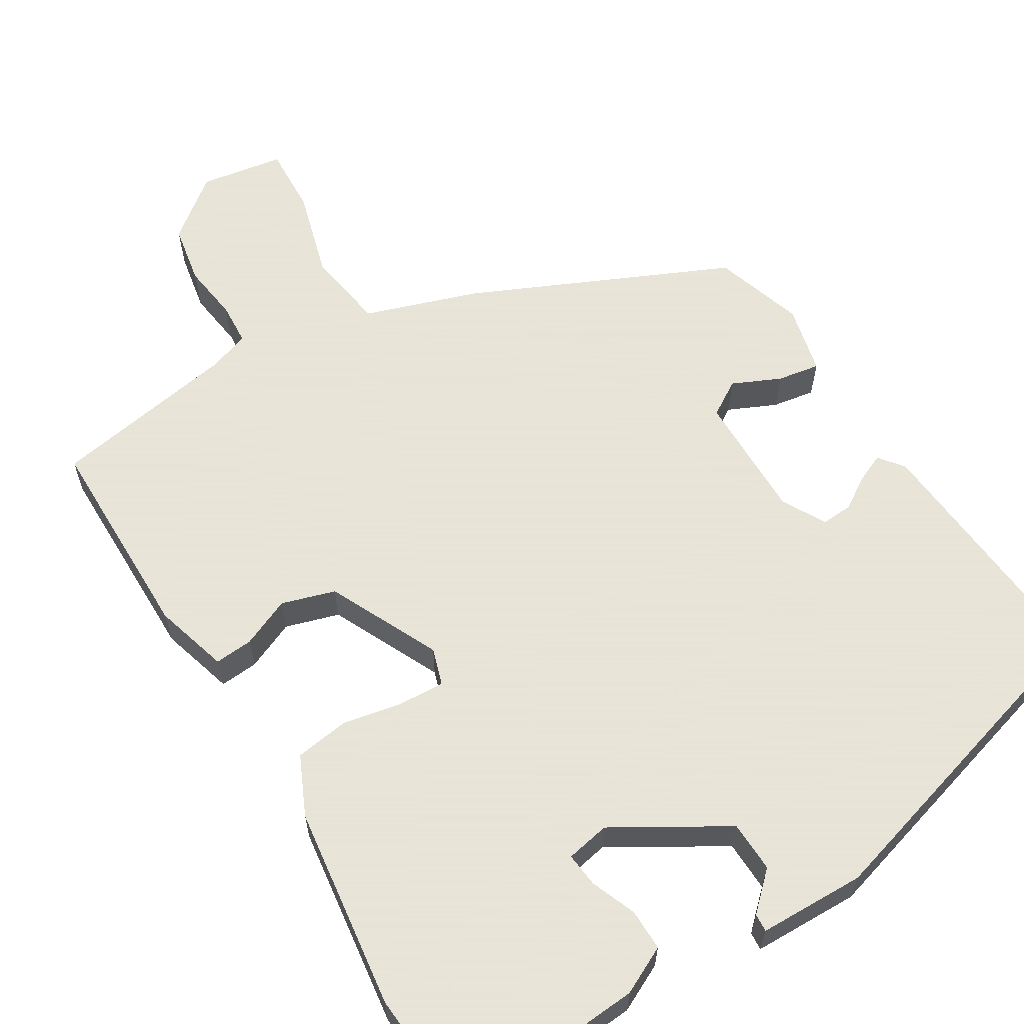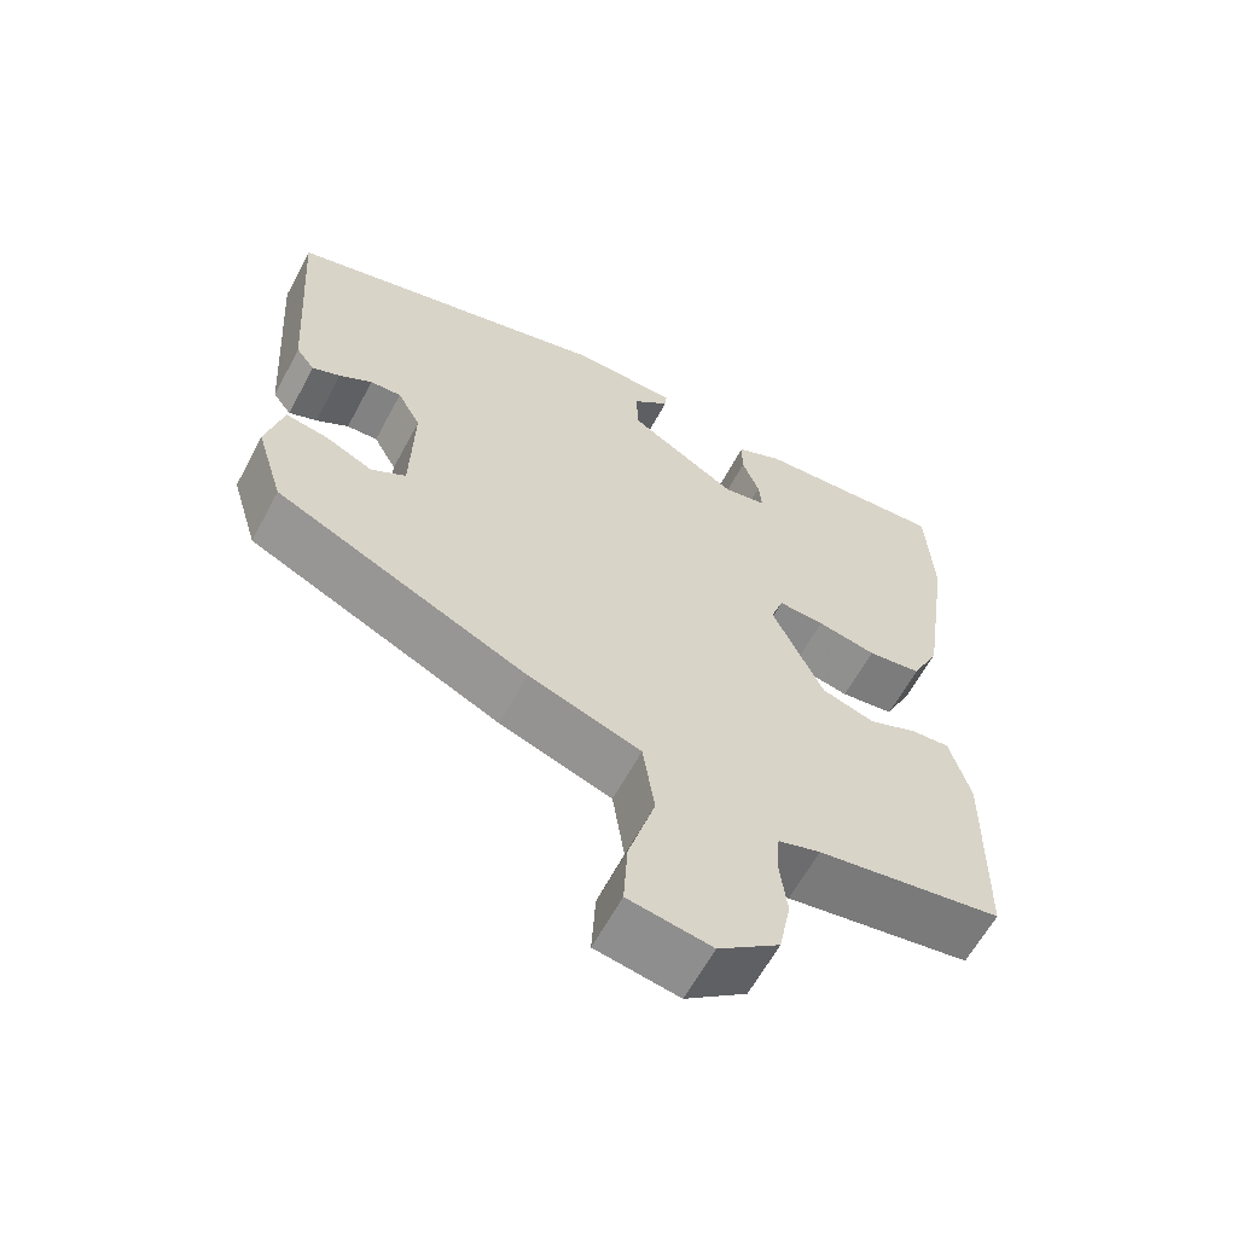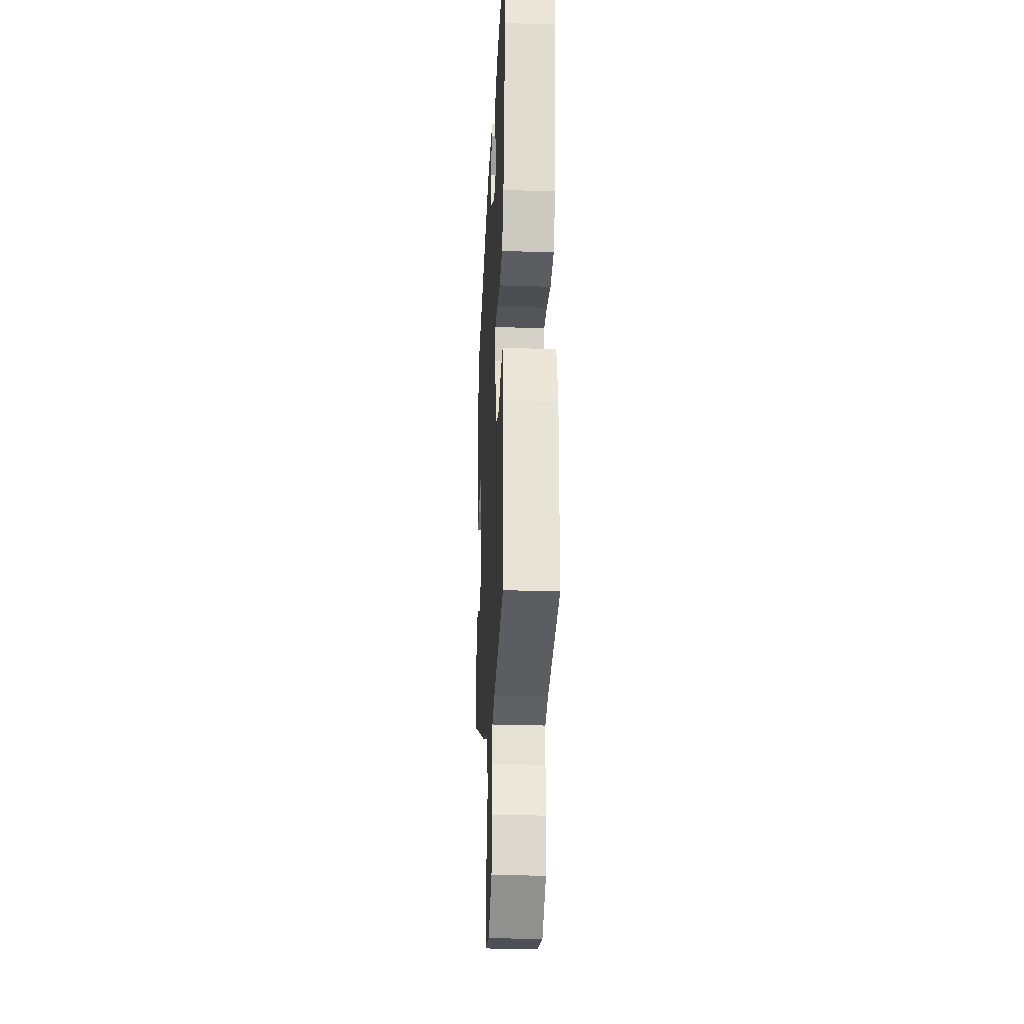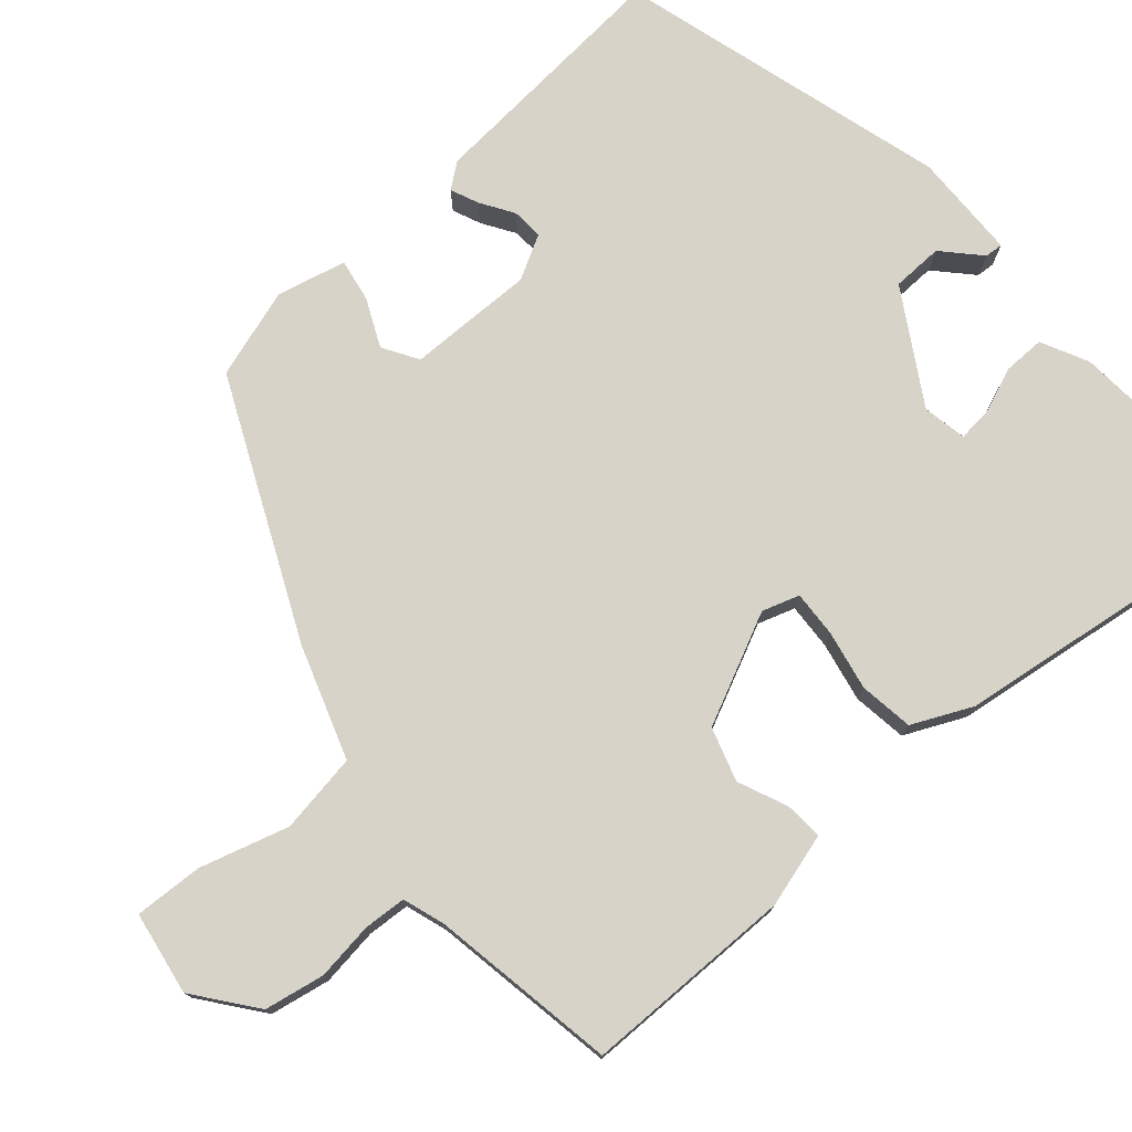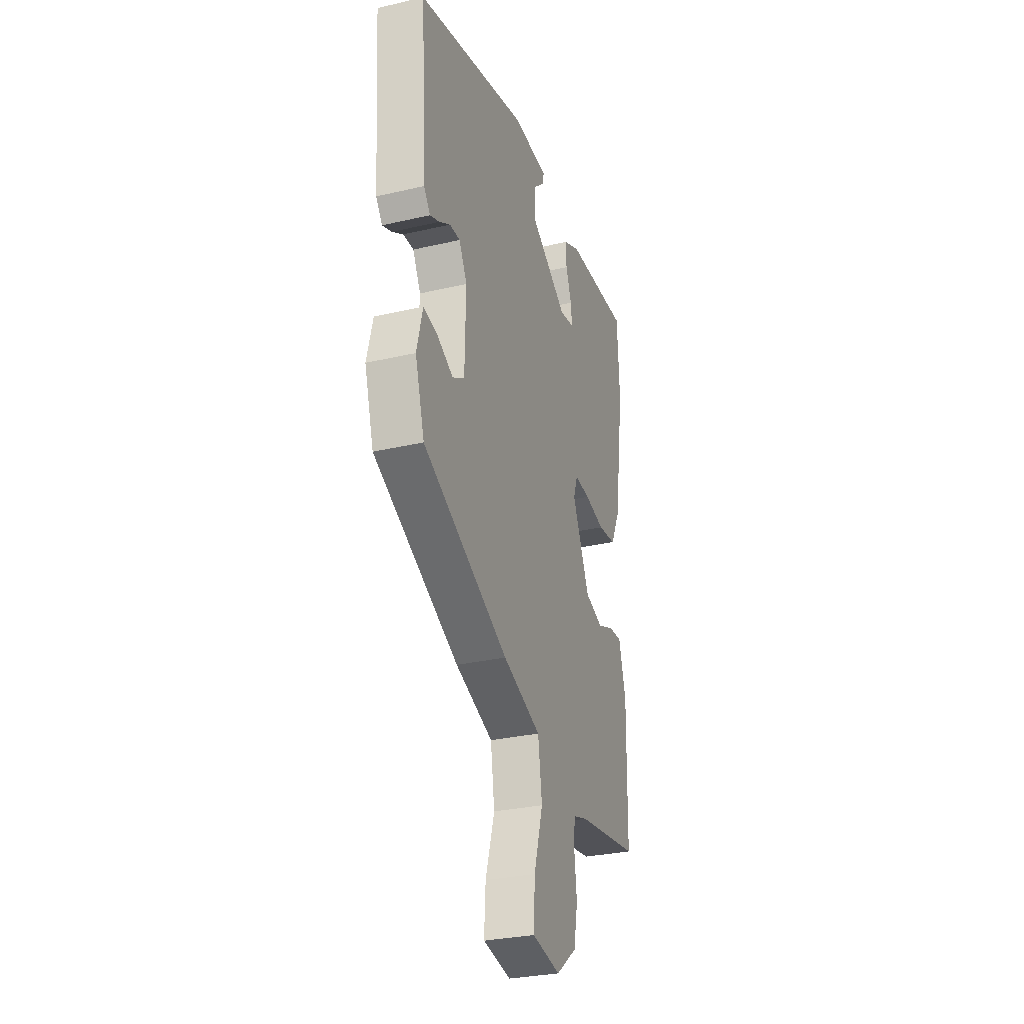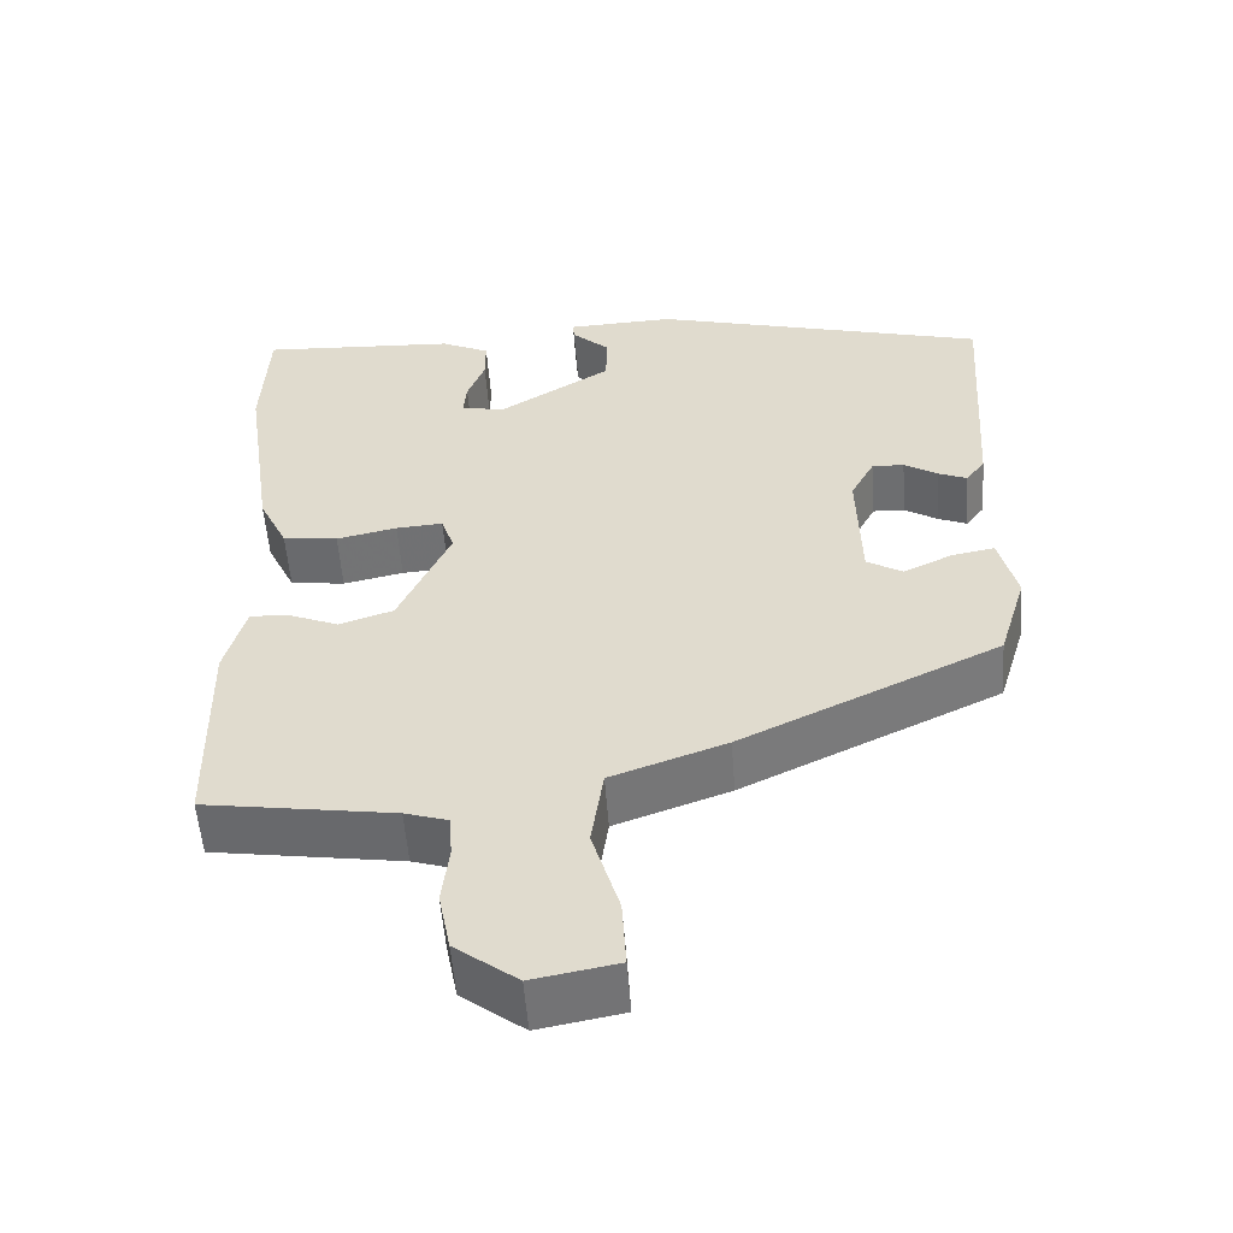
<metadata>
{"format":"obj","ext":"obj","renderer":"f3d","projection":"perspective","resolution":1024,"background":"white","views":[{"elev":61.4,"azim":-32.3,"up":"+Y"},{"elev":-61.9,"azim":151.9,"up":"+Z"},{"elev":-28.4,"azim":-92.9,"up":"+Z"},{"elev":76.1,"azim":-131.7,"up":"+Y"},{"elev":-30.2,"azim":108.6,"up":"+Z"},{"elev":-54.7,"azim":4.3,"up":"+Z"}]}
</metadata>
<code>
v 0.493 0.07 0.422
v 0.471 0.07 0.098
v 0.447 0.07 0.066
v 0.411 0.07 0.081
v 0.369 0.07 0.107
v 0.329 0.07 0.109
v 0.299 0.07 0.053
v 0.303 0.07 -0.109
v 0.348 0.07 -0.136
v 0.409 0.07 -0.107
v 0.463 0.07 -0.097
v 0.485 0.07 -0.185
v 0.45 0.07 -0.3
v 0.126 0.07 -0.453
v -0.018 0.07 -0.504
v -0.033 0.07 -0.606
v 0.001 0.07 -0.719
v 0.006 0.07 -0.806
v -0.1 0.07 -0.825
v -0.178 0.07 -0.766
v -0.193 0.07 -0.69
v -0.184 0.07 -0.616
v -0.188 0.07 -0.562
v -0.242 0.07 -0.545
v -0.479 0.07 -0.508
v -0.484 0.07 -0.24
v -0.458 0.07 -0.145
v -0.409 0.07 -0.148
v -0.346 0.07 -0.174
v -0.278 0.07 -0.152
v -0.213 0.07 -0.01
v -0.229 0.07 0.037
v -0.288 0.07 0.033
v -0.364 0.07 0.017
v -0.433 0.07 0.026
v -0.469 0.07 0.101
v -0.507 0.07 0.36
v -0.499 0.07 0.523
v -0.251 0.07 0.508
v -0.19 0.07 0.479
v -0.19 0.07 0.426
v -0.212 0.07 0.368
v -0.216 0.07 0.324
v -0.16 0.07 0.314
v -0.019 0.07 0.401
v -0.018 0.07 0.466
v -0.065 0.07 0.509
v -0.067 0.07 0.532
v 0.069 0.07 0.537
v 0.493 0 0.422
v 0.471 0 0.098
v 0.447 0 0.066
v 0.411 0 0.081
v 0.369 0 0.107
v 0.329 0 0.109
v 0.299 0 0.053
v 0.303 0 -0.109
v 0.348 0 -0.136
v 0.409 0 -0.107
v 0.463 0 -0.097
v 0.485 0 -0.185
v 0.45 0 -0.3
v 0.126 0 -0.453
v -0.018 0 -0.504
v -0.033 0 -0.606
v 0.001 0 -0.719
v 0.006 0 -0.806
v -0.1 0 -0.825
v -0.178 0 -0.766
v -0.193 0 -0.69
v -0.184 0 -0.616
v -0.188 0 -0.562
v -0.242 0 -0.545
v -0.479 0 -0.508
v -0.484 0 -0.24
v -0.458 0 -0.145
v -0.409 0 -0.148
v -0.346 0 -0.174
v -0.278 0 -0.152
v -0.213 0 -0.01
v -0.229 0 0.037
v -0.288 0 0.033
v -0.364 0 0.017
v -0.433 0 0.026
v -0.469 0 0.101
v -0.507 0 0.36
v -0.499 0 0.523
v -0.251 0 0.508
v -0.19 0 0.479
v -0.19 0 0.426
v -0.212 0 0.368
v -0.216 0 0.324
v -0.16 0 0.314
v -0.019 0 0.401
v -0.018 0 0.466
v -0.065 0 0.509
v -0.067 0 0.532
v 0.069 0 0.537
f 46 47 48 49
f 45 46 49 1
f 44 45 1 2
f 43 44 2
f 39 40 41 42
f 39 42 43
f 38 39 43
f 37 38 43
f 33 34 35 36
f 32 33 36 37
f 26 27 28 29
f 24 25 26 29
f 23 24 29 30
f 19 20 21 22
f 19 22 23
f 16 17 18 19
f 15 16 19 23
f 9 10 11 12
f 9 12 13 14
f 2 3 4 5
f 37 43 2 5
f 15 23 30 31
f 15 31 32
f 8 9 14 15
f 7 8 15 32
f 6 7 32 37
f 5 6 37
f 98 97 96 95
f 50 98 95 94
f 51 50 94 93
f 51 93 92
f 91 90 89 88
f 92 91 88
f 92 88 87
f 92 87 86
f 85 84 83 82
f 86 85 82 81
f 78 77 76 75
f 78 75 74 73
f 79 78 73 72
f 71 70 69 68
f 72 71 68
f 68 67 66 65
f 72 68 65 64
f 61 60 59 58
f 63 62 61 58
f 54 53 52 51
f 54 51 92 86
f 80 79 72 64
f 81 80 64
f 64 63 58 57
f 81 64 57 56
f 86 81 56 55
f 86 55 54
f 1 50 51 2
f 2 51 52 3
f 3 52 53 4
f 4 53 54 5
f 5 54 55 6
f 6 55 56 7
f 7 56 57 8
f 8 57 58 9
f 9 58 59 10
f 10 59 60 11
f 11 60 61 12
f 12 61 62 13
f 13 62 63 14
f 14 63 64 15
f 15 64 65 16
f 16 65 66 17
f 17 66 67 18
f 18 67 68 19
f 19 68 69 20
f 20 69 70 21
f 21 70 71 22
f 22 71 72 23
f 23 72 73 24
f 24 73 74 25
f 25 74 75 26
f 26 75 76 27
f 27 76 77 28
f 28 77 78 29
f 29 78 79 30
f 30 79 80 31
f 31 80 81 32
f 32 81 82 33
f 33 82 83 34
f 34 83 84 35
f 35 84 85 36
f 36 85 86 37
f 37 86 87 38
f 38 87 88 39
f 39 88 89 40
f 40 89 90 41
f 41 90 91 42
f 42 91 92 43
f 43 92 93 44
f 44 93 94 45
f 45 94 95 46
f 46 95 96 47
f 47 96 97 48
f 48 97 98 49
f 49 98 50 1

</code>
